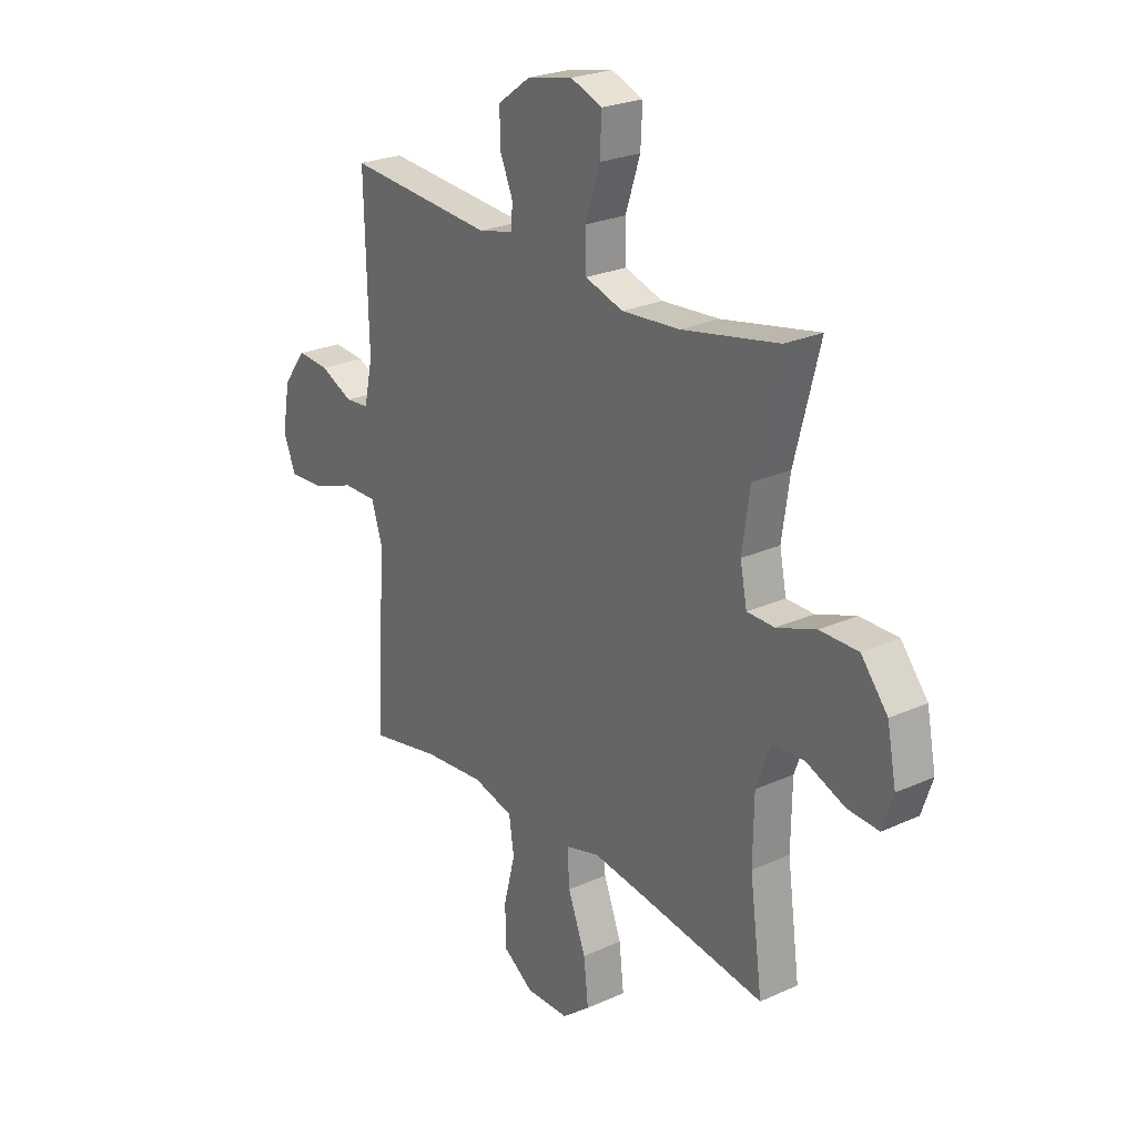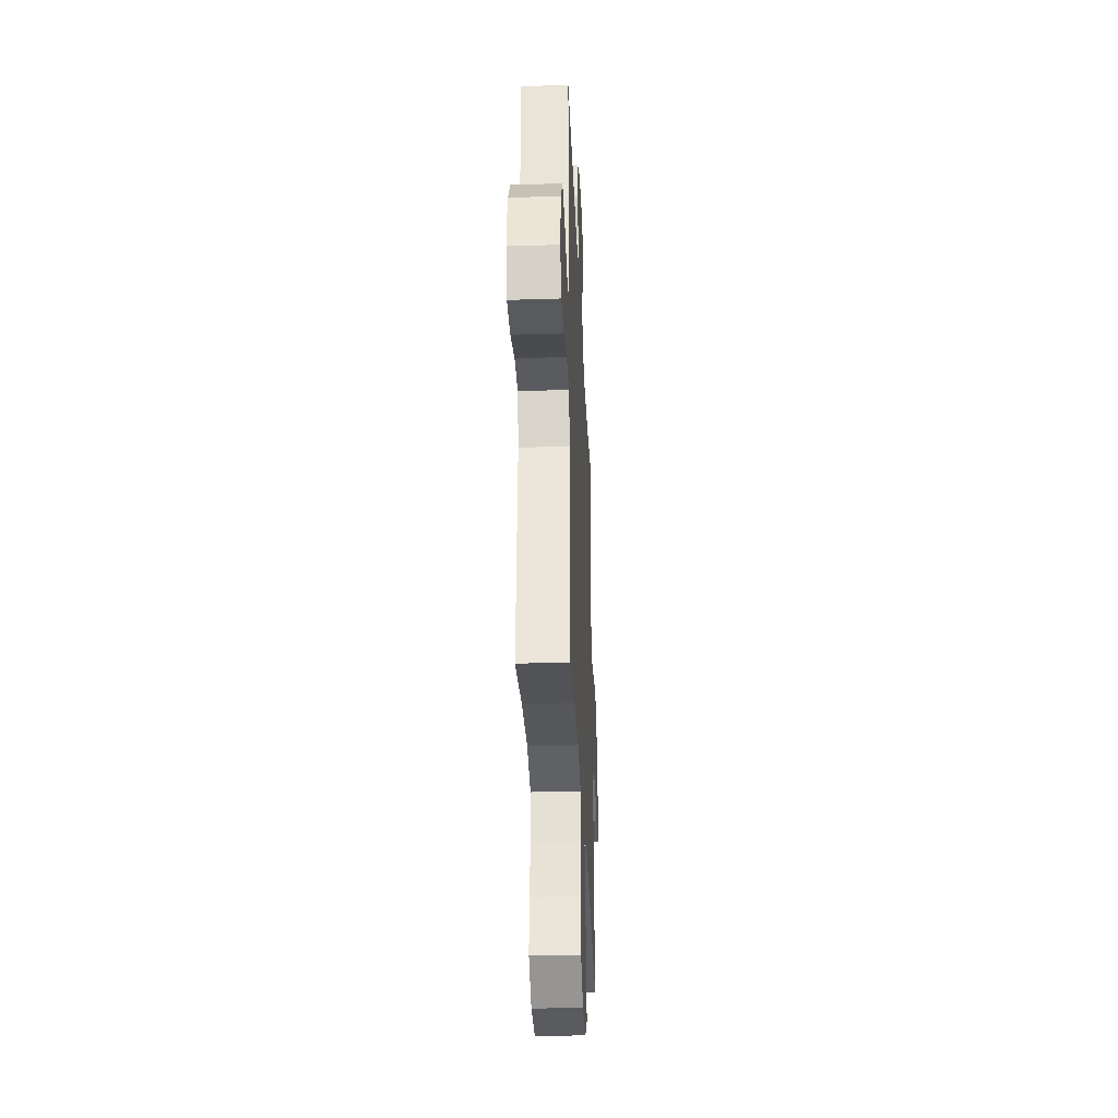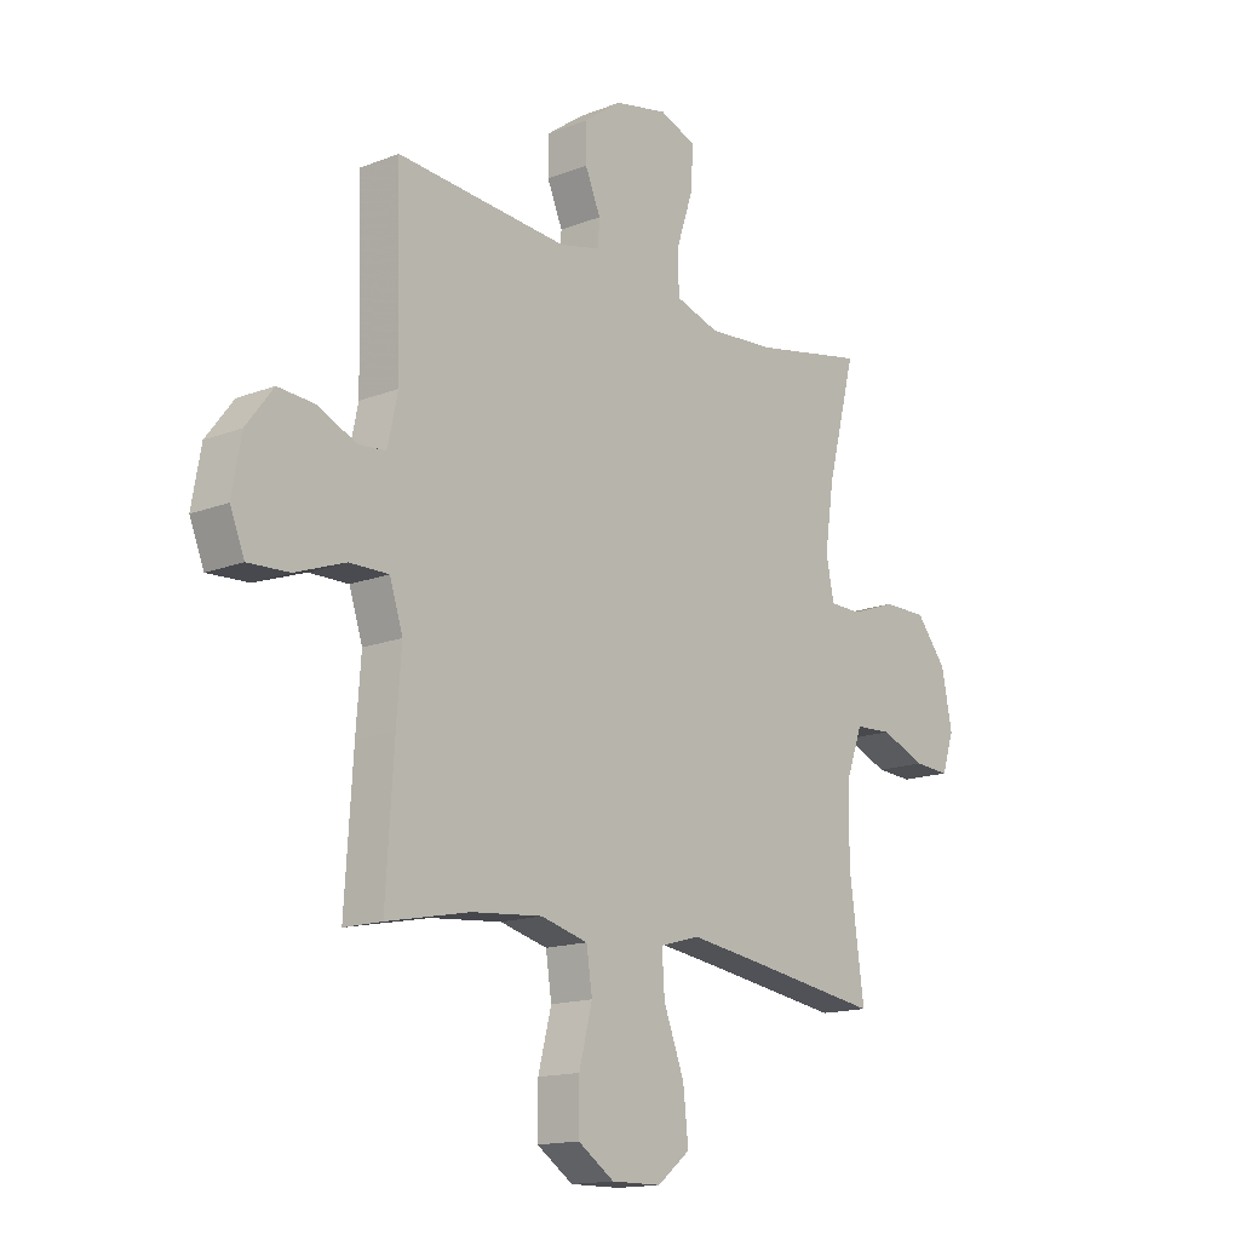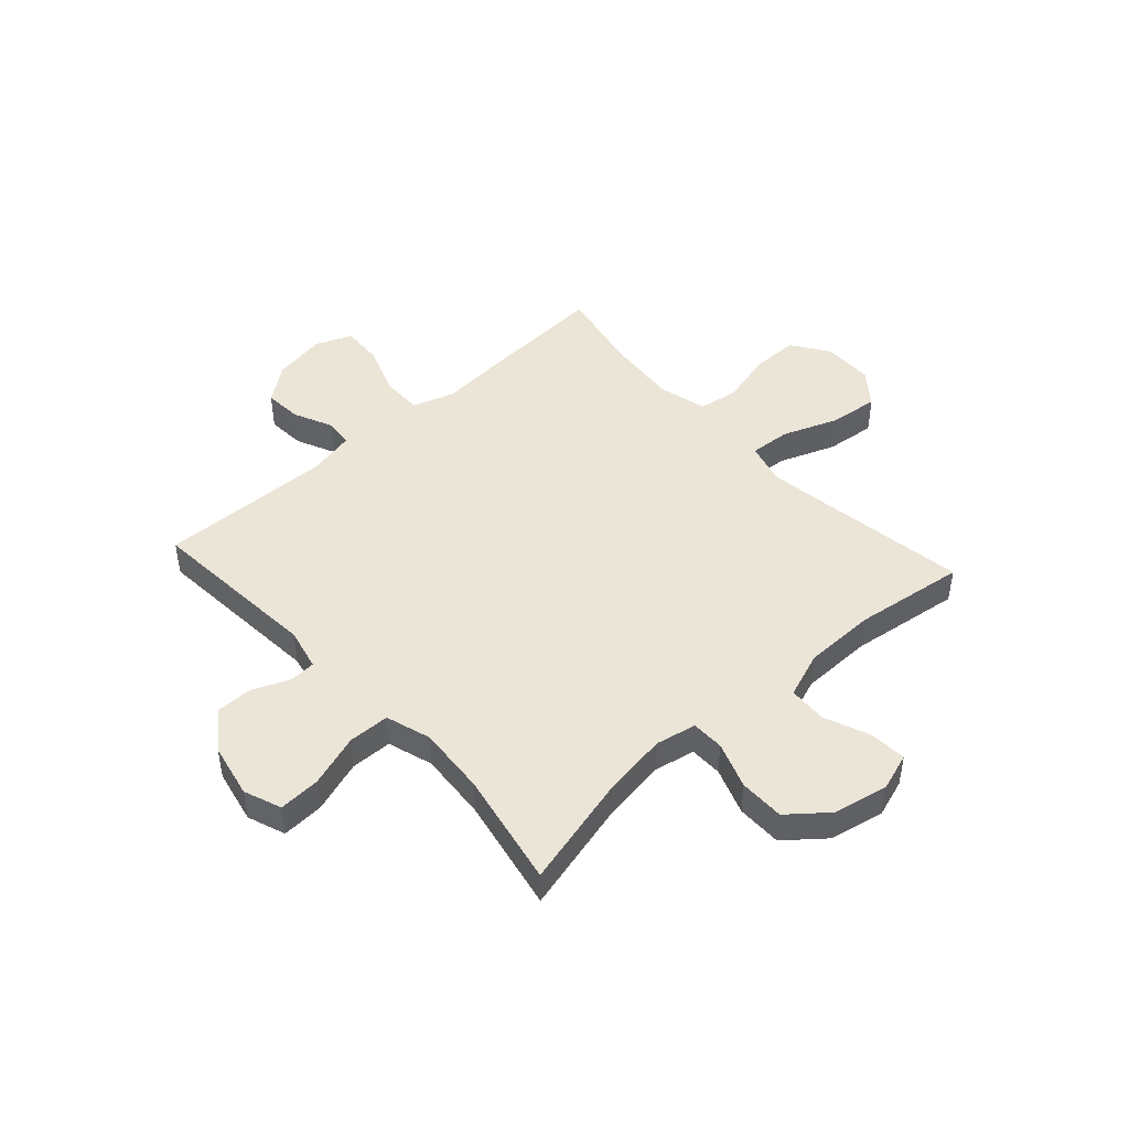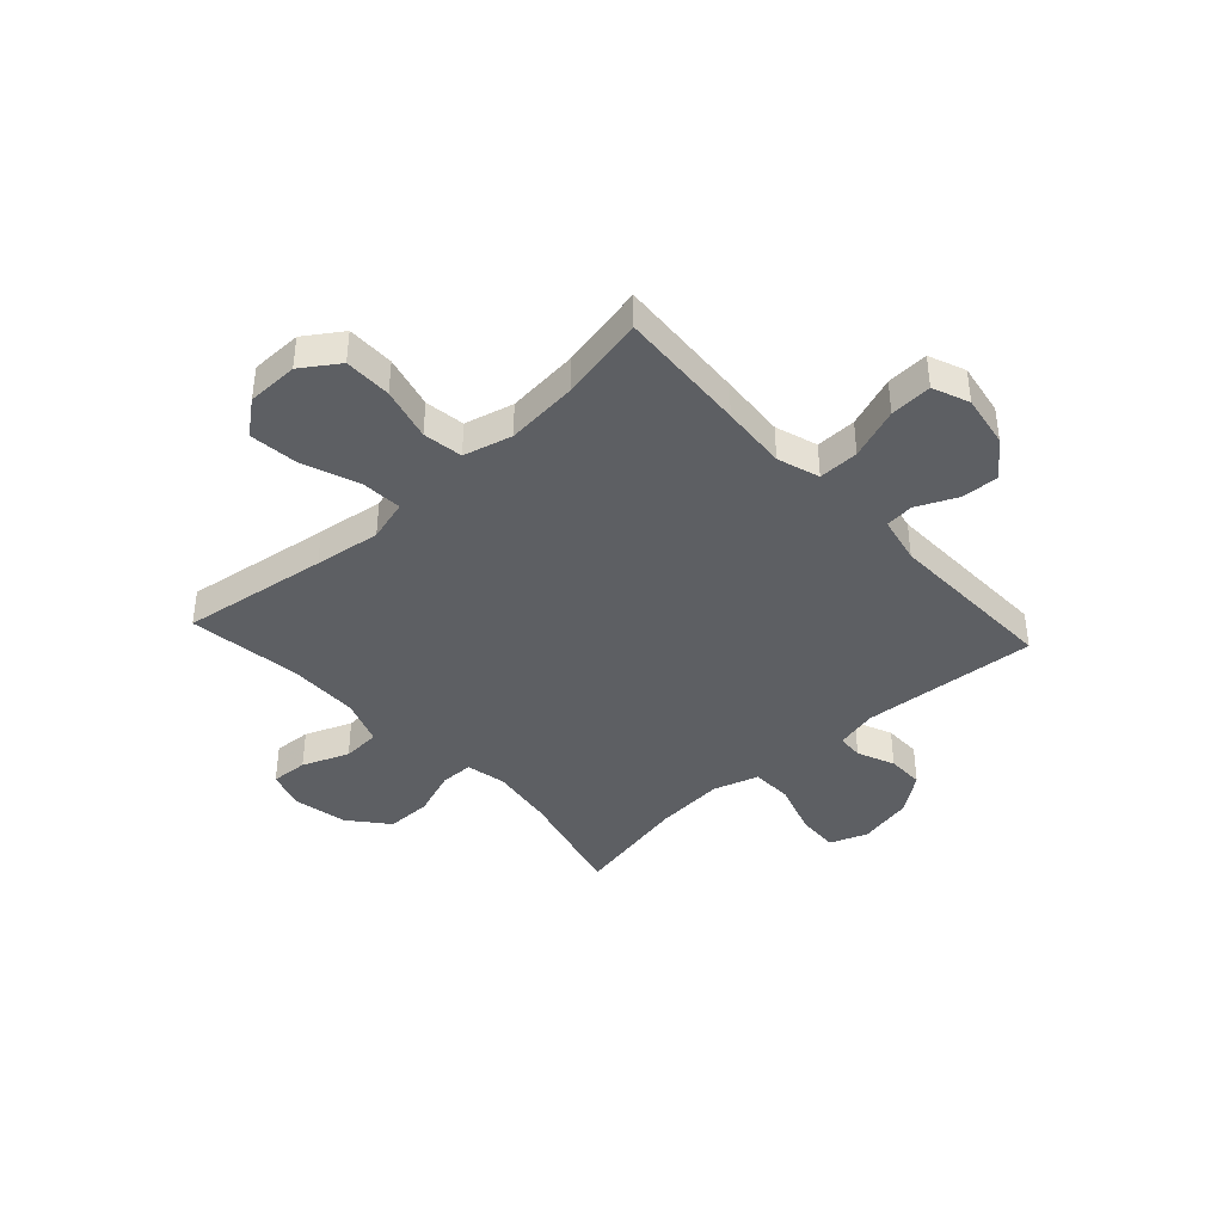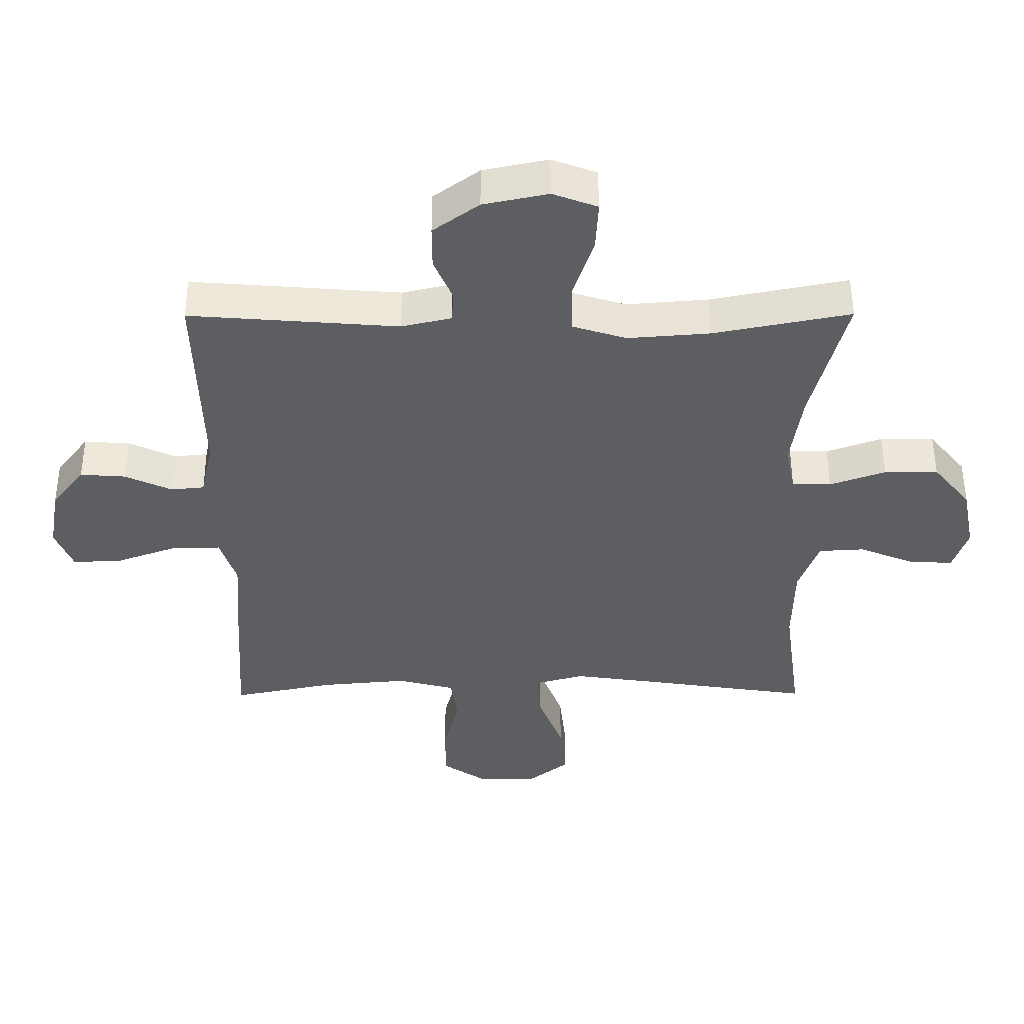
<metadata>
{"format":"obj","ext":"obj","renderer":"f3d","projection":"perspective","resolution":1024,"background":"white","views":[{"elev":24.8,"azim":53.6,"up":"+Z"},{"elev":-33.6,"azim":-87.5,"up":"+Z"},{"elev":-15.1,"azim":-50.3,"up":"+Z"},{"elev":46.0,"azim":47.8,"up":"+Y"},{"elev":-40.4,"azim":-137.4,"up":"+Y"},{"elev":51.4,"azim":-0.2,"up":"+Z"}]}
</metadata>
<code>
v 0.5 0.07 0.5
v 0.446 0.07 0.289
v 0.429 0.07 0.172
v 0.444 0.07 0.098
v 0.504 0.07 0.097
v 0.59 0.07 0.128
v 0.673 0.07 0.128
v 0.731 0.07 0.057
v 0.751 0.07 -0.044
v 0.728 0.07 -0.113
v 0.66 0.07 -0.109
v 0.575 0.07 -0.075
v 0.505 0.07 -0.079
v 0.474 0.07 -0.164
v 0.472 0.07 -0.295
v 0.5 0.07 -0.5
v 0.232 0.07 -0.46
v 0.111 0.07 -0.443
v 0.035 0.07 -0.464
v 0.04 0.07 -0.539
v 0.079 0.07 -0.641
v 0.089 0.07 -0.732
v 0.027 0.07 -0.781
v -0.067 0.07 -0.782
v -0.135 0.07 -0.736
v -0.135 0.07 -0.649
v -0.11 0.07 -0.552
v -0.121 0.07 -0.479
v -0.21 0.07 -0.456
v -0.343 0.07 -0.468
v -0.5 0.07 -0.5
v -0.485 0.07 -0.262
v -0.476 0.07 -0.142
v -0.501 0.07 -0.065
v -0.575 0.07 -0.066
v -0.669 0.07 -0.1
v -0.746 0.07 -0.104
v -0.773 0.07 -0.037
v -0.756 0.07 0.06
v -0.705 0.07 0.127
v -0.635 0.07 0.122
v -0.563 0.07 0.089
v -0.511 0.07 0.094
v -0.492 0.07 0.181
v -0.5 0.07 0.5
v -0.178 0.07 0.475
v -0.101 0.07 0.493
v -0.098 0.07 0.541
v -0.127 0.07 0.609
v -0.127 0.07 0.677
v -0.056 0.07 0.729
v 0.044 0.07 0.75
v 0.113 0.07 0.724
v 0.109 0.07 0.647
v 0.077 0.07 0.55
v 0.079 0.07 0.474
v 0.162 0.07 0.448
v 0.289 0.07 0.458
v 0.5 0 0.5
v 0.446 0 0.289
v 0.429 0 0.172
v 0.444 0 0.098
v 0.504 0 0.097
v 0.59 0 0.128
v 0.673 0 0.128
v 0.731 0 0.057
v 0.751 0 -0.044
v 0.728 0 -0.113
v 0.66 0 -0.109
v 0.575 0 -0.075
v 0.505 0 -0.079
v 0.474 0 -0.164
v 0.472 0 -0.295
v 0.5 0 -0.5
v 0.232 0 -0.46
v 0.111 0 -0.443
v 0.035 0 -0.464
v 0.04 0 -0.539
v 0.079 0 -0.641
v 0.089 0 -0.732
v 0.027 0 -0.781
v -0.067 0 -0.782
v -0.135 0 -0.736
v -0.135 0 -0.649
v -0.11 0 -0.552
v -0.121 0 -0.479
v -0.21 0 -0.456
v -0.343 0 -0.468
v -0.5 0 -0.5
v -0.485 0 -0.262
v -0.476 0 -0.142
v -0.501 0 -0.065
v -0.575 0 -0.066
v -0.669 0 -0.1
v -0.746 0 -0.104
v -0.773 0 -0.037
v -0.756 0 0.06
v -0.705 0 0.127
v -0.635 0 0.122
v -0.563 0 0.089
v -0.511 0 0.094
v -0.492 0 0.181
v -0.5 0 0.5
v -0.178 0 0.475
v -0.101 0 0.493
v -0.098 0 0.541
v -0.127 0 0.609
v -0.127 0 0.677
v -0.056 0 0.729
v 0.044 0 0.75
v 0.113 0 0.724
v 0.109 0 0.647
v 0.077 0 0.55
v 0.079 0 0.474
v 0.162 0 0.448
v 0.289 0 0.458
f 52 53 54 55
f 52 55 56
f 51 52 56
f 48 49 50 51
f 47 48 51 56
f 46 47 56 57
f 44 45 46 57
f 39 40 41 42
f 39 42 43
f 38 39 43
f 35 36 37 38
f 34 35 38 43
f 33 34 43 44
f 30 31 32 33
f 29 30 33 44
f 24 25 26 27
f 24 27 28
f 23 24 28
f 20 21 22 23
f 19 20 23 28
f 18 19 28 29
f 15 16 17
f 14 15 17 18
f 13 14 18 29
f 9 10 11 12
f 9 12 13
f 8 9 13
f 5 6 7 8
f 4 5 8 13
f 58 1 2
f 58 2 3
f 57 58 3 4
f 29 44 57
f 4 13 29 57
f 113 112 111 110
f 114 113 110
f 114 110 109
f 109 108 107 106
f 114 109 106 105
f 115 114 105 104
f 115 104 103 102
f 100 99 98 97
f 101 100 97
f 101 97 96
f 96 95 94 93
f 101 96 93 92
f 102 101 92 91
f 91 90 89 88
f 102 91 88 87
f 85 84 83 82
f 86 85 82
f 86 82 81
f 81 80 79 78
f 86 81 78 77
f 87 86 77 76
f 75 74 73
f 76 75 73 72
f 87 76 72 71
f 70 69 68 67
f 71 70 67
f 71 67 66
f 66 65 64 63
f 71 66 63 62
f 60 59 116
f 61 60 116
f 62 61 116 115
f 115 102 87
f 115 87 71 62
f 1 59 60 2
f 2 60 61 3
f 3 61 62 4
f 4 62 63 5
f 5 63 64 6
f 6 64 65 7
f 7 65 66 8
f 8 66 67 9
f 9 67 68 10
f 10 68 69 11
f 11 69 70 12
f 12 70 71 13
f 13 71 72 14
f 14 72 73 15
f 15 73 74 16
f 16 74 75 17
f 17 75 76 18
f 18 76 77 19
f 19 77 78 20
f 20 78 79 21
f 21 79 80 22
f 22 80 81 23
f 23 81 82 24
f 24 82 83 25
f 25 83 84 26
f 26 84 85 27
f 27 85 86 28
f 28 86 87 29
f 29 87 88 30
f 30 88 89 31
f 31 89 90 32
f 32 90 91 33
f 33 91 92 34
f 34 92 93 35
f 35 93 94 36
f 36 94 95 37
f 37 95 96 38
f 38 96 97 39
f 39 97 98 40
f 40 98 99 41
f 41 99 100 42
f 42 100 101 43
f 43 101 102 44
f 44 102 103 45
f 45 103 104 46
f 46 104 105 47
f 47 105 106 48
f 48 106 107 49
f 49 107 108 50
f 50 108 109 51
f 51 109 110 52
f 52 110 111 53
f 53 111 112 54
f 54 112 113 55
f 55 113 114 56
f 56 114 115 57
f 57 115 116 58
f 58 116 59 1

</code>
